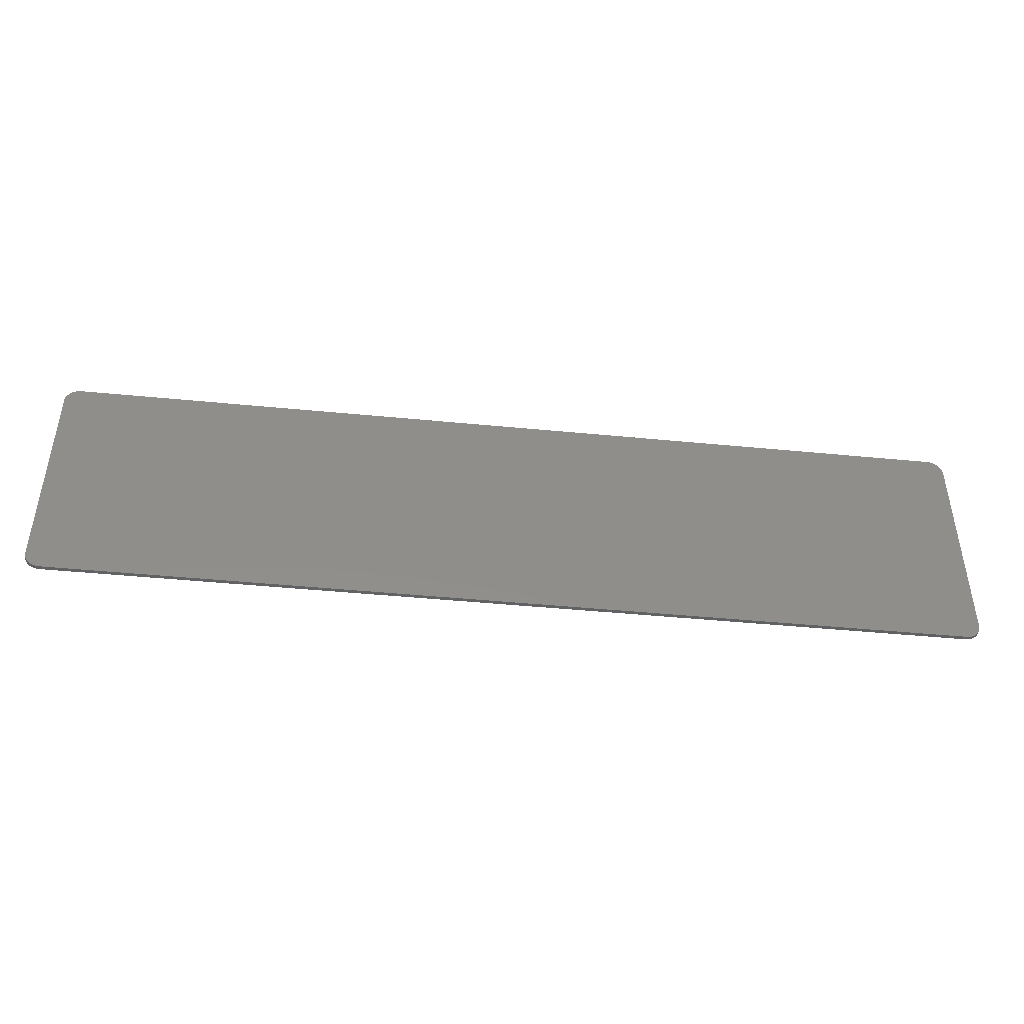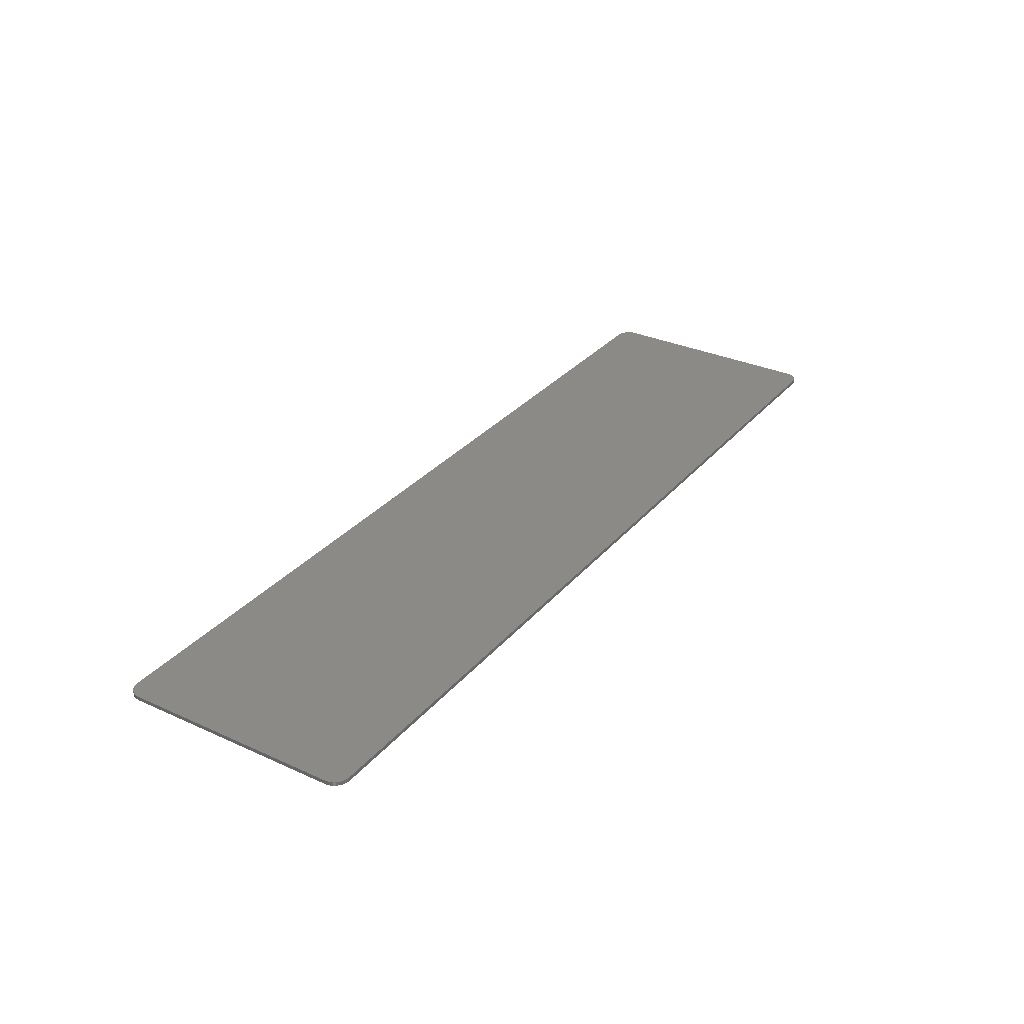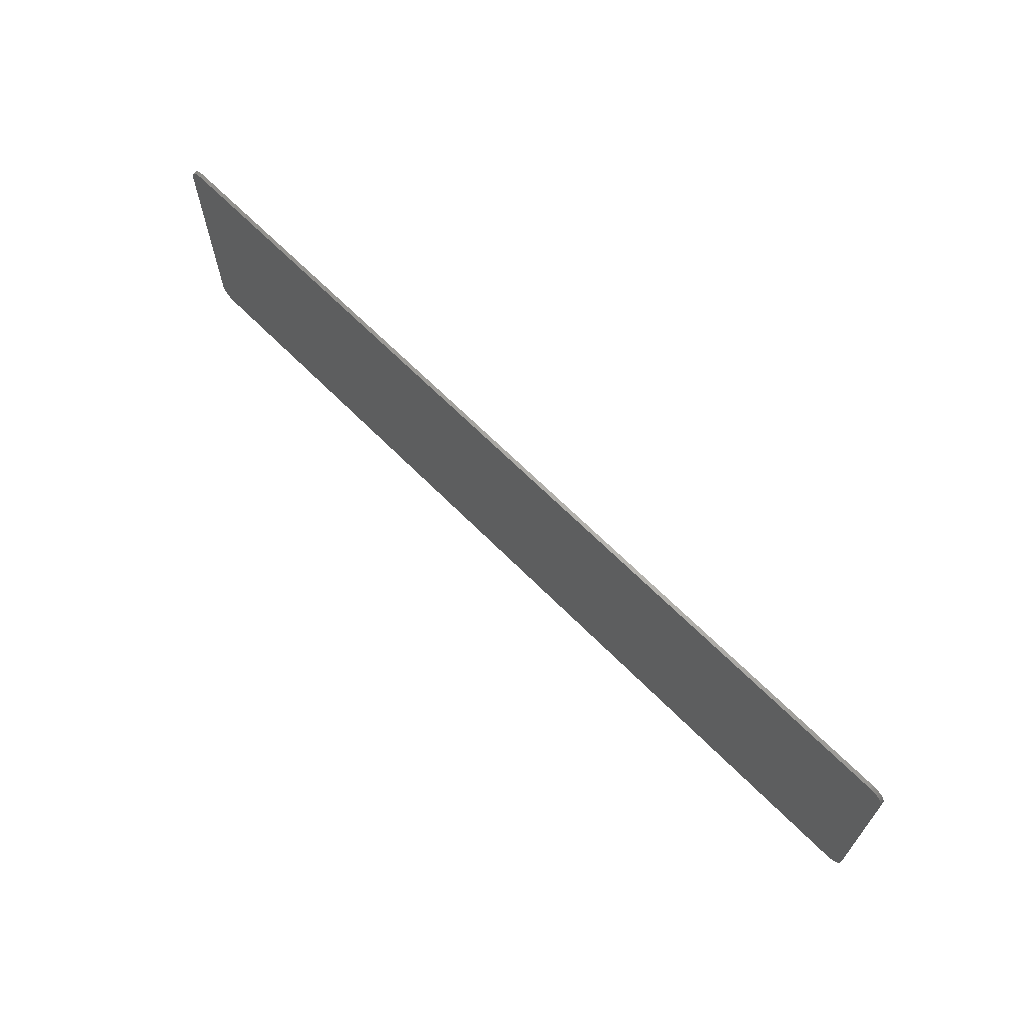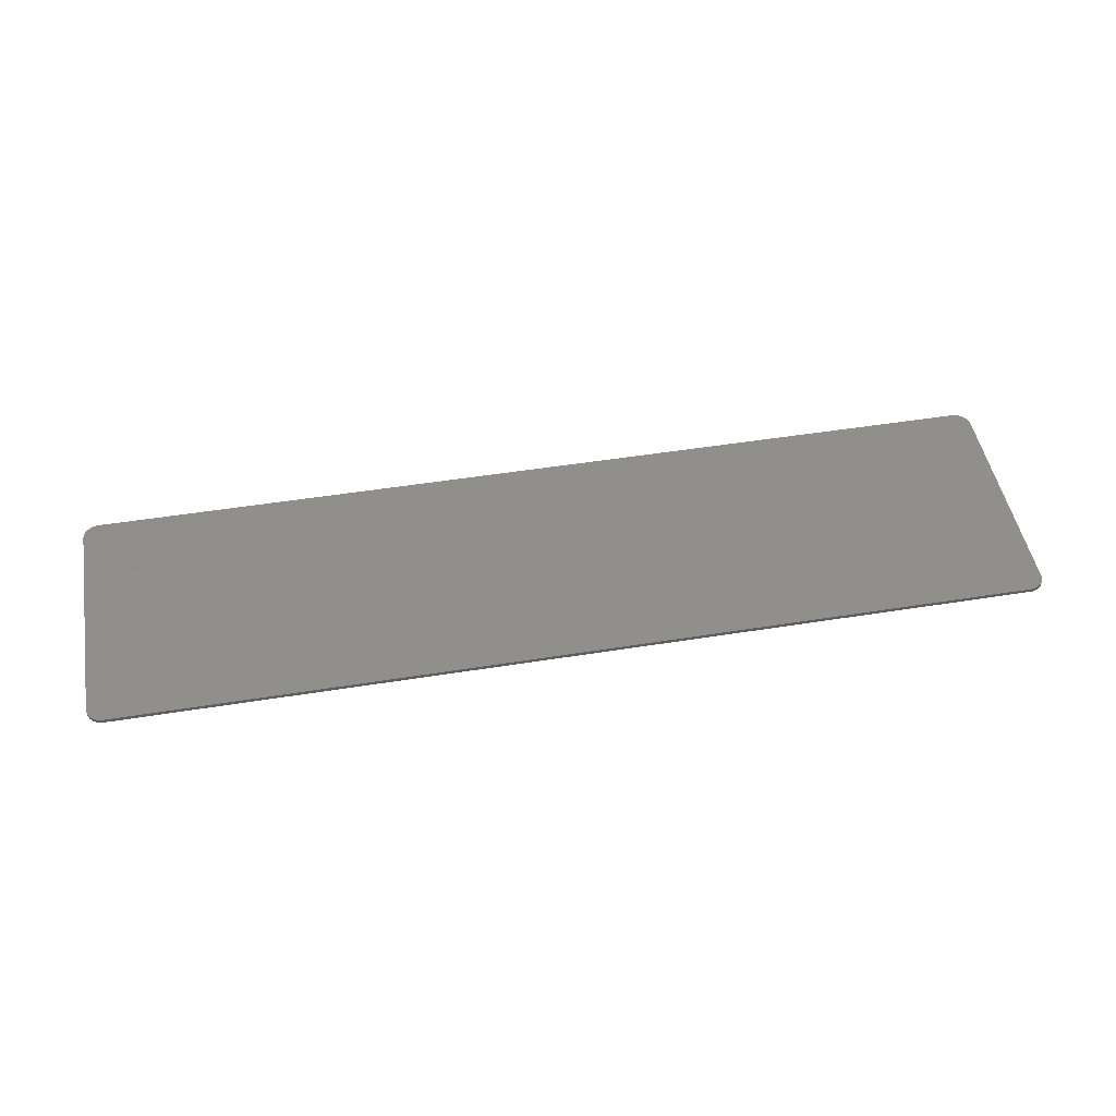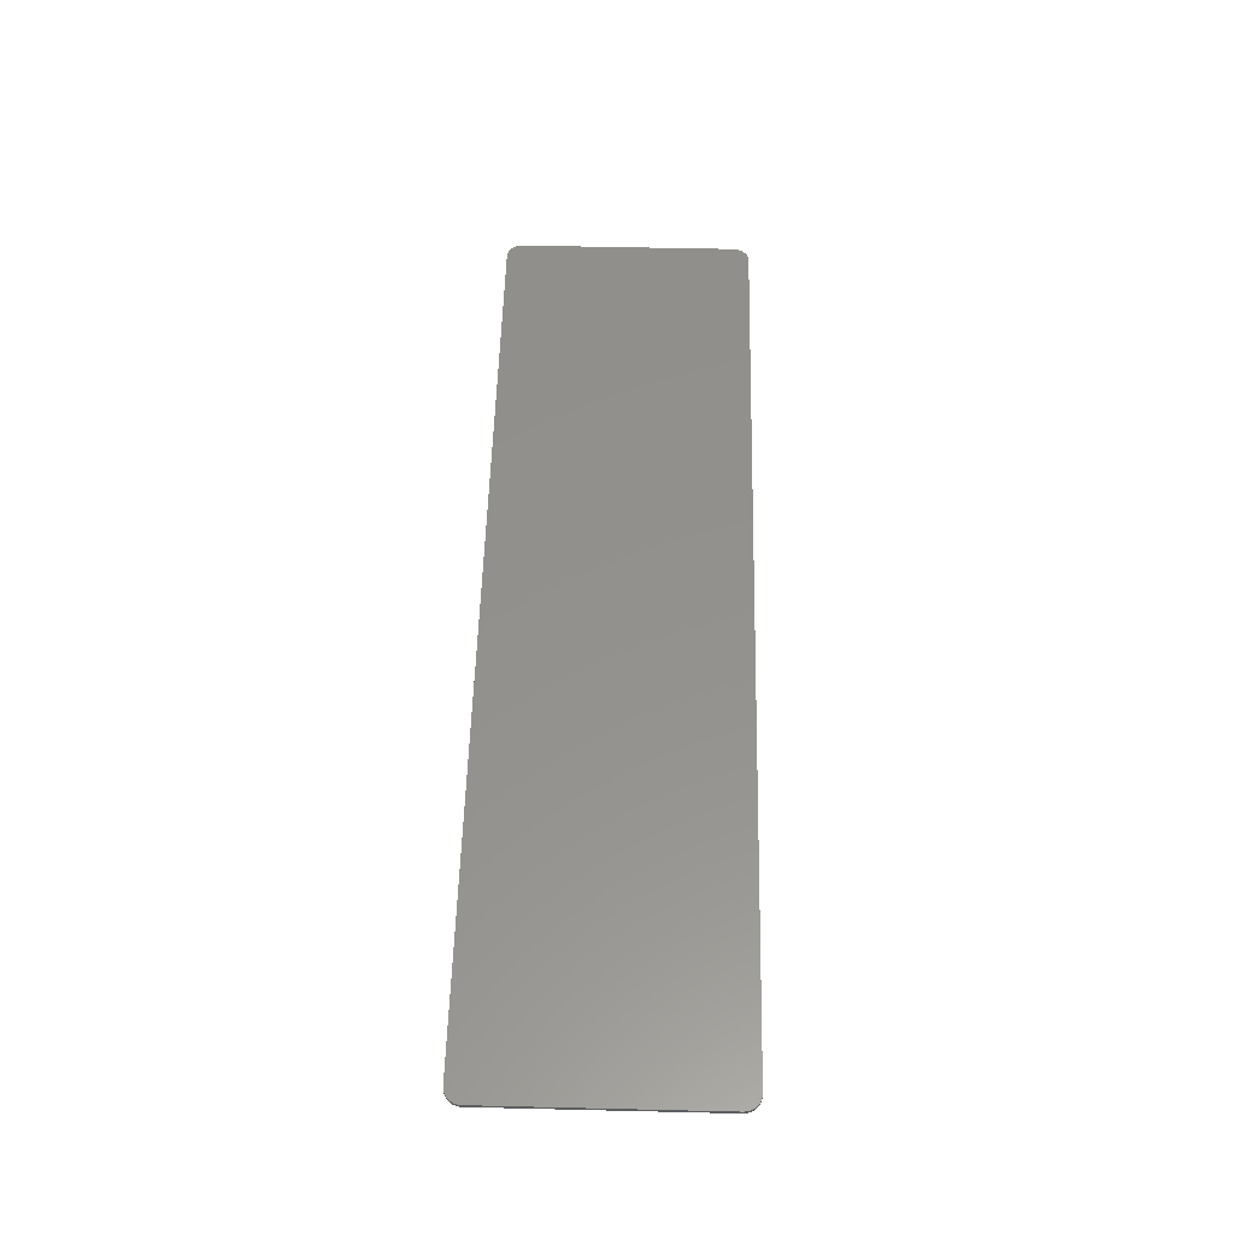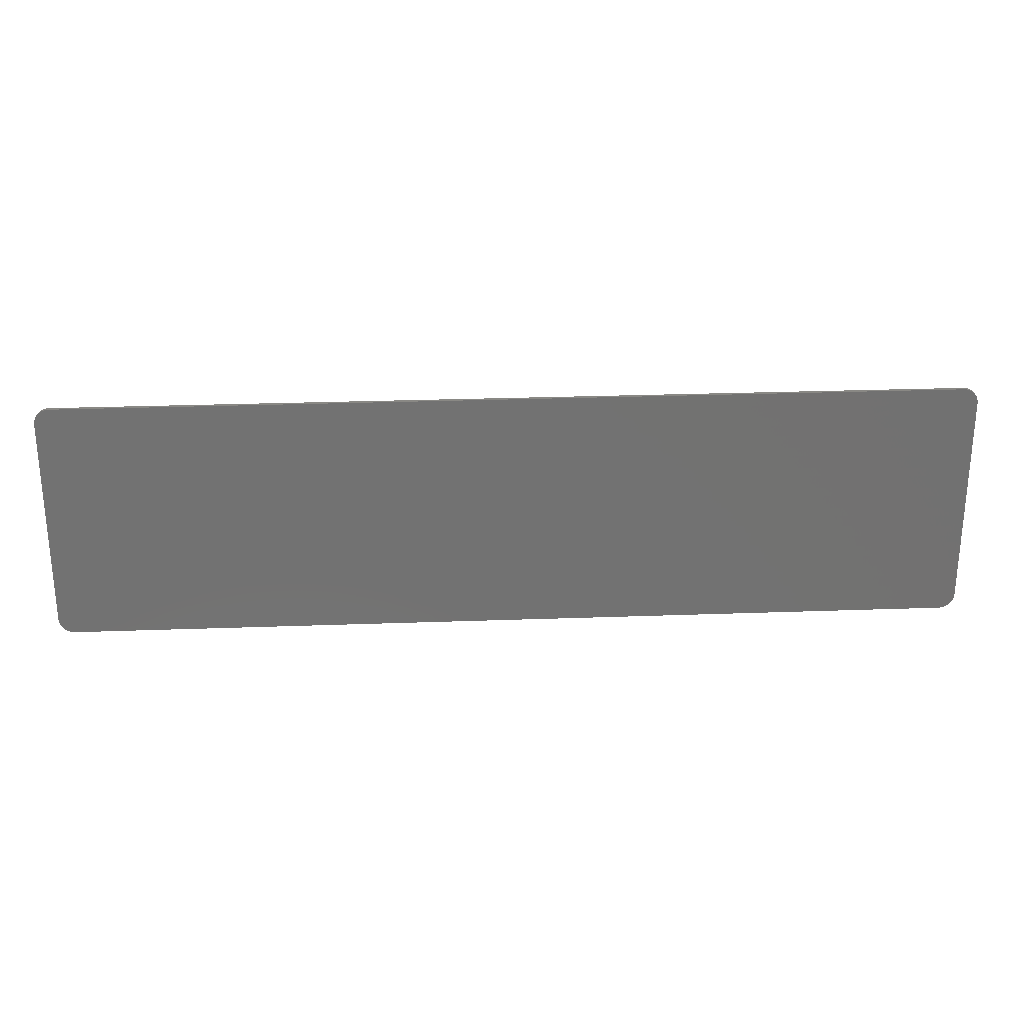
<metadata>
{"format":"stl","ext":"stl","renderer":"f3d","projection":"perspective","resolution":1024,"background":"white","views":[{"elev":-44.6,"azim":173.5,"up":"+Z"},{"elev":31.2,"azim":-57.1,"up":"+Y"},{"elev":66.1,"azim":-134.7,"up":"+Z"},{"elev":48.5,"azim":-10.2,"up":"+Y"},{"elev":54.8,"azim":-88.6,"up":"+Y"},{"elev":26.2,"azim":-3.3,"up":"+Z"}]}
</metadata>
<code>
# stl→obj: 104 verts, 204 faces
v -11.6 0 3.2
v 11.6 0 3.2
v 11.6 0 -3.2
v -11.6 0 -3.2
v -11.6 -0.1 3.2
v 11.6 -0.1 3.2
v 11.6 -0.1 -3.2
v -11.6 -0.1 -3.2
v -11.65 0 3.197
v -11.65 -0.1 3.197
v -11.7 0 3.186
v -11.7 -0.1 3.186
v -11.75 0 3.17
v -11.75 -0.1 3.17
v -11.8 0 3.146
v -11.8 -0.1 3.146
v -11.84 0 3.117
v -11.84 -0.1 3.117
v -11.88 0 3.083
v -11.88 -0.1 3.083
v -11.92 0 3.043
v -11.92 -0.1 3.043
v -11.95 0 3
v -11.95 -0.1 3
v -11.97 0 2.953
v -11.97 -0.1 2.953
v -11.99 0 2.904
v -11.99 -0.1 2.904
v -12 0 2.852
v -12 -0.1 2.852
v -12 0 2.8
v -12 -0.1 2.8
v -11.65 0 -3.197
v -11.65 -0.1 -3.197
v -11.7 0 -3.186
v -11.7 -0.1 -3.186
v -11.75 0 -3.17
v -11.75 -0.1 -3.17
v -11.8 0 -3.146
v -11.8 -0.1 -3.146
v -11.84 0 -3.117
v -11.84 -0.1 -3.117
v -11.88 0 -3.083
v -11.88 -0.1 -3.083
v -11.92 0 -3.043
v -11.92 -0.1 -3.043
v -11.95 0 -3
v -11.95 -0.1 -3
v -11.97 0 -2.953
v -11.97 -0.1 -2.953
v -11.99 0 -2.904
v -11.99 -0.1 -2.904
v -12 0 -2.852
v -12 -0.1 -2.852
v -12 0 -2.8
v -12 -0.1 -2.8
v 11.65 0 -3.197
v 11.65 -0.1 -3.197
v 11.7 0 -3.186
v 11.7 -0.1 -3.186
v 11.75 0 -3.17
v 11.75 -0.1 -3.17
v 11.8 0 -3.146
v 11.8 -0.1 -3.146
v 11.84 0 -3.117
v 11.84 -0.1 -3.117
v 11.88 0 -3.083
v 11.88 -0.1 -3.083
v 11.92 0 -3.043
v 11.92 -0.1 -3.043
v 11.95 0 -3
v 11.95 -0.1 -3
v 11.97 0 -2.953
v 11.97 -0.1 -2.953
v 11.99 0 -2.904
v 11.99 -0.1 -2.904
v 12 0 -2.852
v 12 -0.1 -2.852
v 12 0 -2.8
v 12 -0.1 -2.8
v 12 0 2.852
v 12 -0.1 2.8
v 12 0 2.8
v 12 -0.1 2.852
v 11.99 0 2.904
v 11.99 -0.1 2.904
v 11.97 0 2.953
v 11.97 -0.1 2.953
v 11.95 0 3
v 11.95 -0.1 3
v 11.92 0 3.043
v 11.92 -0.1 3.043
v 11.88 0 3.083
v 11.88 -0.1 3.083
v 11.84 0 3.117
v 11.84 -0.1 3.117
v 11.8 0 3.146
v 11.8 -0.1 3.146
v 11.75 0 3.17
v 11.75 -0.1 3.17
v 11.7 0 3.186
v 11.7 -0.1 3.186
v 11.65 0 3.197
v 11.65 -0.1 3.197
f 1 2 3
f 3 4 1
f 1 5 6
f 6 2 1
f 3 7 8
f 8 4 3
f 9 5 1
f 5 9 10
f 11 10 9
f 10 11 12
f 13 12 11
f 12 13 14
f 15 14 13
f 14 15 16
f 17 16 15
f 16 17 18
f 19 18 17
f 18 19 20
f 21 20 19
f 20 21 22
f 23 22 21
f 22 23 24
f 25 24 23
f 24 25 26
f 27 26 25
f 26 27 28
f 29 28 27
f 28 29 30
f 31 30 29
f 30 31 32
f 33 4 8
f 8 34 33
f 35 33 34
f 34 36 35
f 37 35 36
f 36 38 37
f 39 37 38
f 38 40 39
f 41 39 40
f 40 42 41
f 43 41 42
f 42 44 43
f 45 43 44
f 44 46 45
f 47 45 46
f 46 48 47
f 49 47 48
f 48 50 49
f 51 49 50
f 50 52 51
f 53 51 52
f 52 54 53
f 55 53 54
f 54 56 55
f 57 7 3
f 7 57 58
f 59 58 57
f 58 59 60
f 61 60 59
f 60 61 62
f 63 62 61
f 62 63 64
f 65 64 63
f 64 65 66
f 67 66 65
f 66 67 68
f 69 68 67
f 68 69 70
f 71 70 69
f 70 71 72
f 73 72 71
f 72 73 74
f 75 74 73
f 74 75 76
f 77 76 75
f 76 77 78
f 79 78 77
f 78 79 80
f 81 82 83
f 82 81 84
f 85 84 81
f 84 85 86
f 87 86 85
f 86 87 88
f 89 88 87
f 88 89 90
f 91 90 89
f 90 91 92
f 93 92 91
f 92 93 94
f 95 94 93
f 94 95 96
f 97 96 95
f 96 97 98
f 99 98 97
f 98 99 100
f 101 100 99
f 100 101 102
f 103 102 101
f 102 103 104
f 2 104 103
f 104 2 6
f 31 9 1
f 9 31 29
f 29 11 9
f 11 29 27
f 27 13 11
f 13 27 25
f 25 15 13
f 15 25 23
f 23 17 15
f 17 23 21
f 21 19 17
f 55 4 33
f 33 53 55
f 53 33 35
f 35 51 53
f 51 35 37
f 37 49 51
f 49 37 39
f 39 47 49
f 47 39 41
f 41 45 47
f 45 41 43
f 79 57 3
f 57 79 77
f 77 59 57
f 59 77 75
f 75 61 59
f 61 75 73
f 73 63 61
f 63 73 71
f 71 65 63
f 65 71 69
f 69 67 65
f 2 81 83
f 81 2 103
f 103 85 81
f 85 103 101
f 101 87 85
f 87 101 99
f 99 89 87
f 89 99 97
f 97 91 89
f 91 97 95
f 95 93 91
f 2 83 79
f 79 3 2
f 4 55 31
f 31 1 4
f 32 31 55
f 55 56 32
f 79 83 82
f 82 80 79
f 6 82 84
f 84 104 6
f 104 84 86
f 86 102 104
f 102 86 88
f 88 100 102
f 100 88 90
f 90 98 100
f 98 90 92
f 92 96 98
f 96 92 94
f 32 5 10
f 10 30 32
f 30 10 12
f 12 28 30
f 28 12 14
f 14 26 28
f 26 14 16
f 16 24 26
f 24 16 18
f 18 22 24
f 22 18 20
f 56 34 8
f 34 56 54
f 54 36 34
f 36 54 52
f 52 38 36
f 38 52 50
f 50 40 38
f 40 50 48
f 48 42 40
f 42 48 46
f 46 44 42
f 80 7 58
f 58 78 80
f 78 58 60
f 60 76 78
f 76 60 62
f 62 74 76
f 74 62 64
f 64 72 74
f 72 64 66
f 66 70 72
f 70 66 68
f 80 82 6
f 6 7 80
f 32 56 8
f 8 5 32
f 6 5 8
f 8 7 6

</code>
